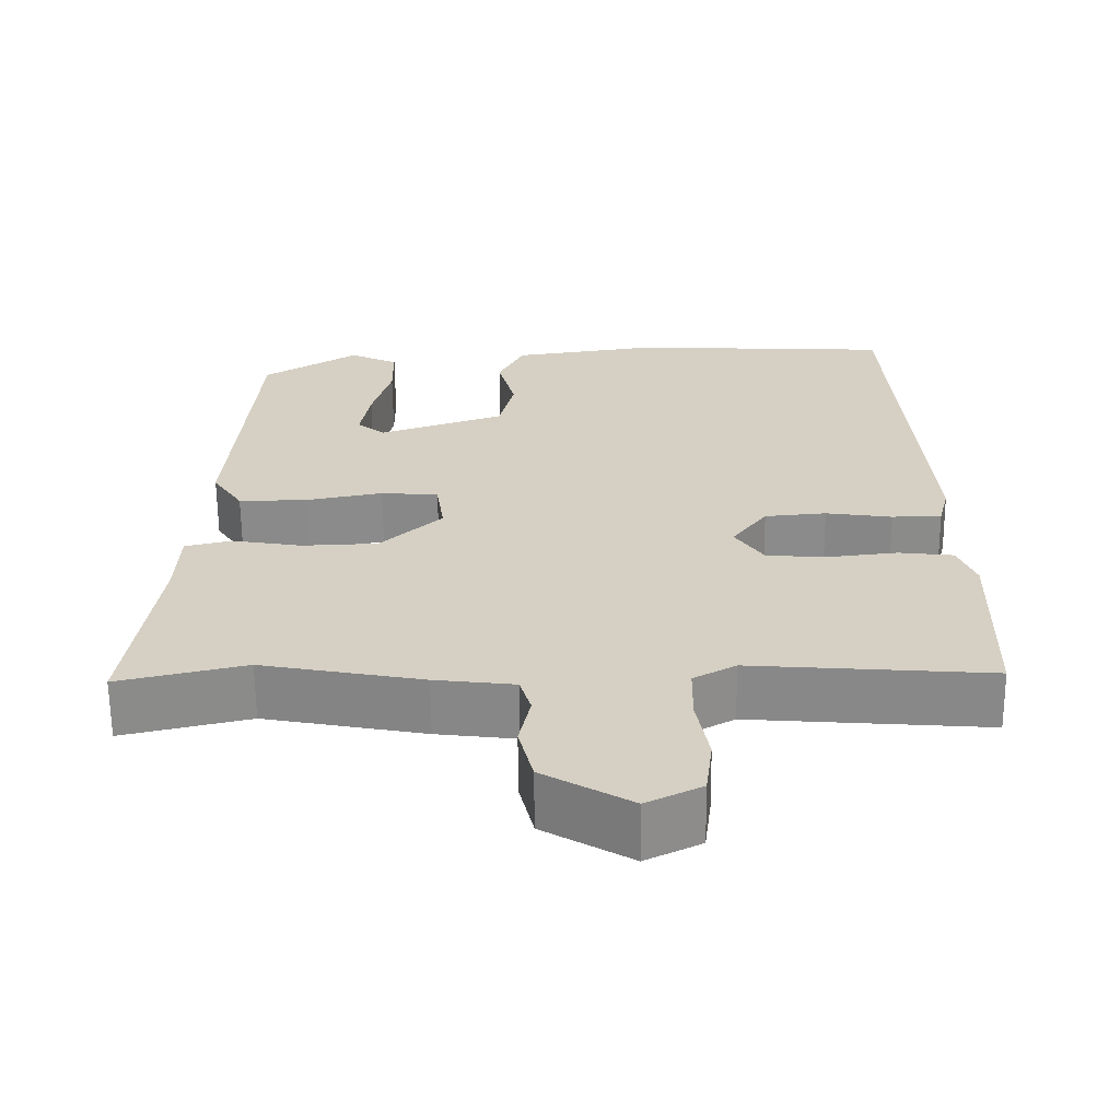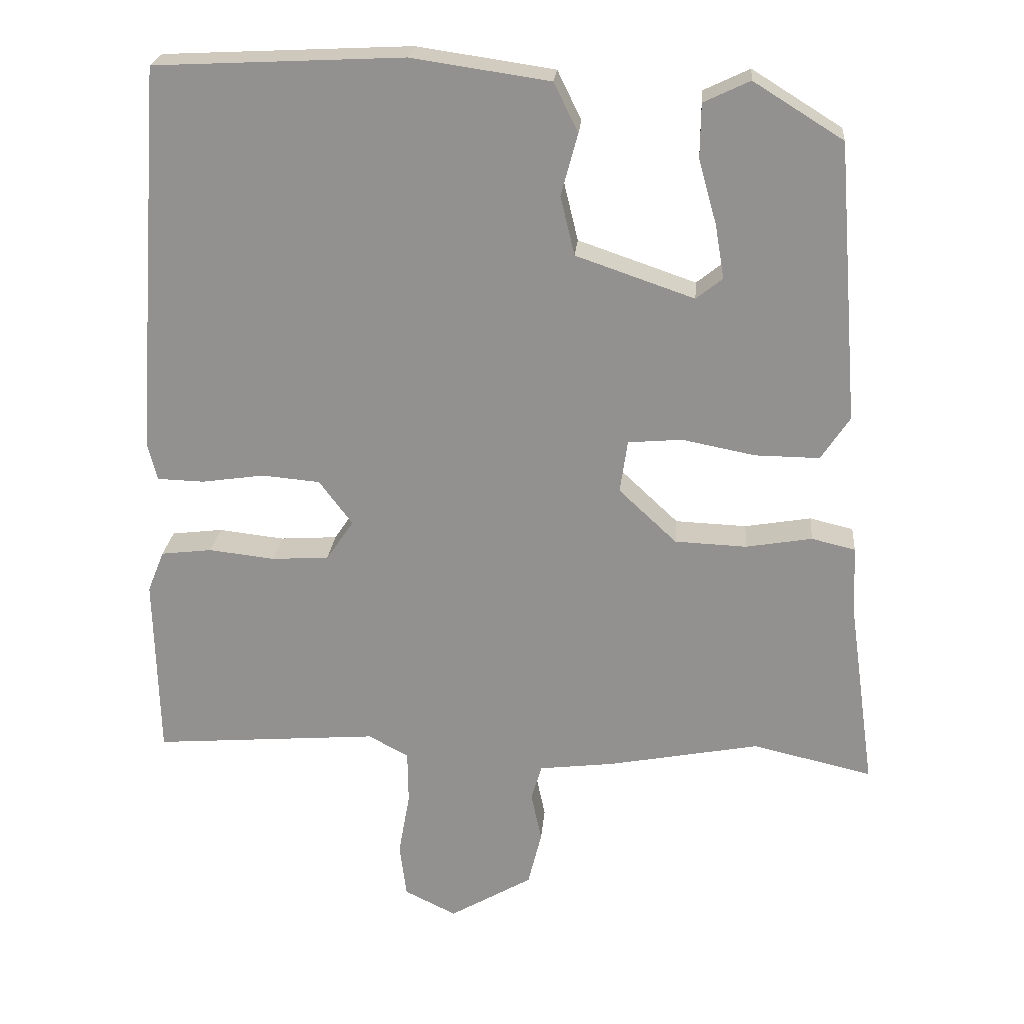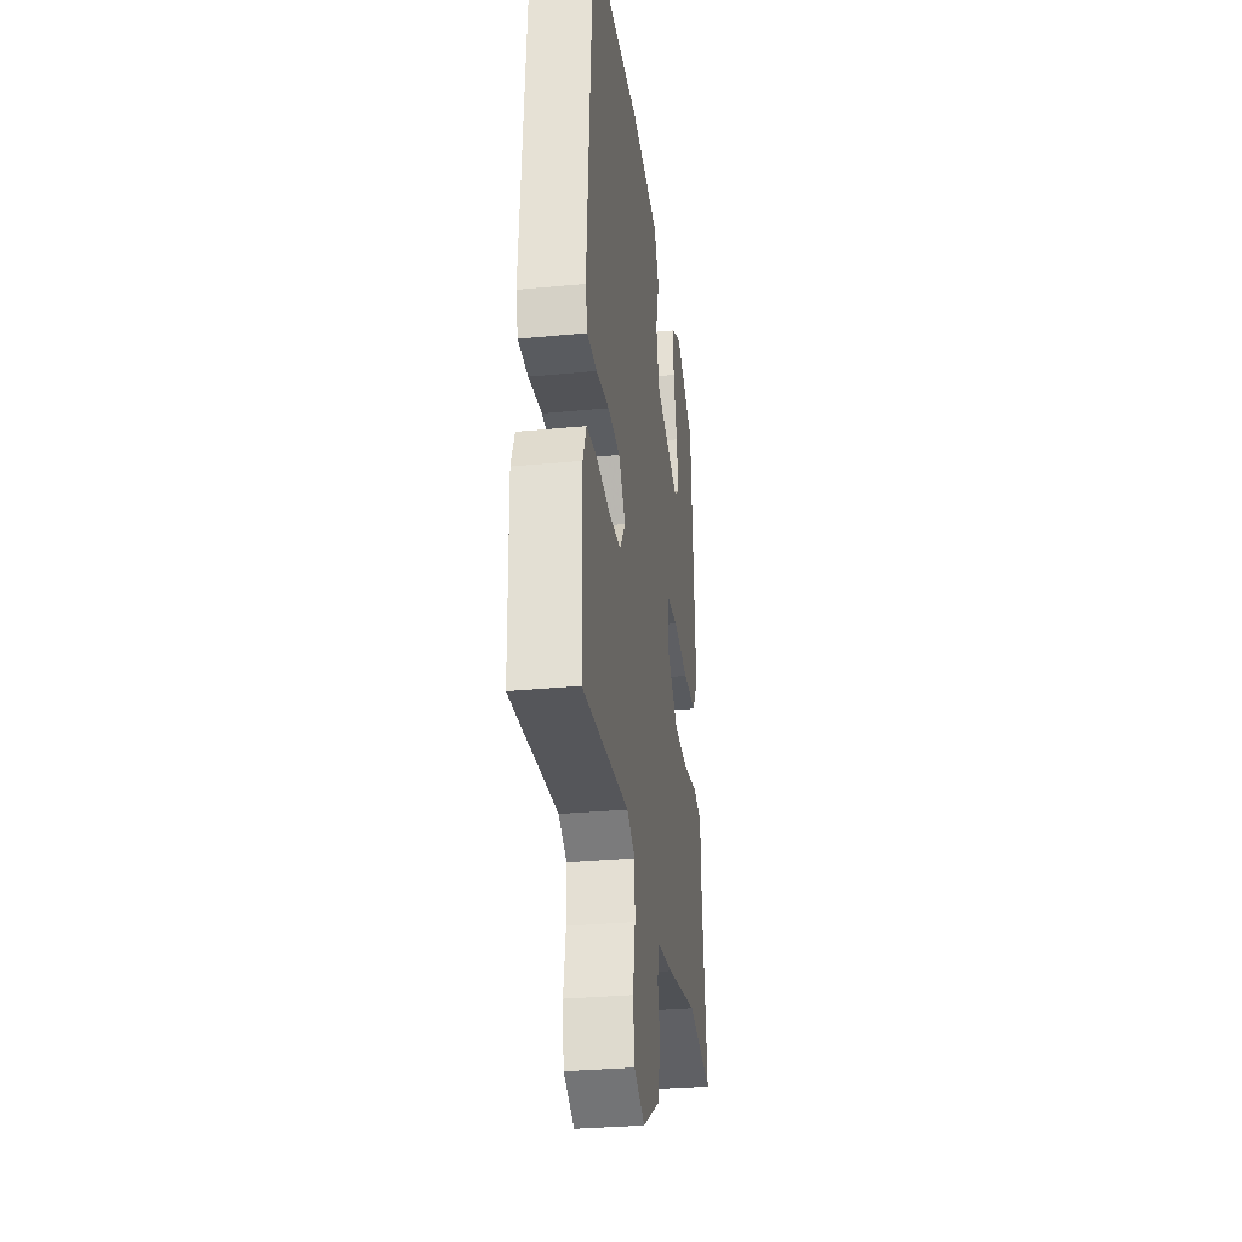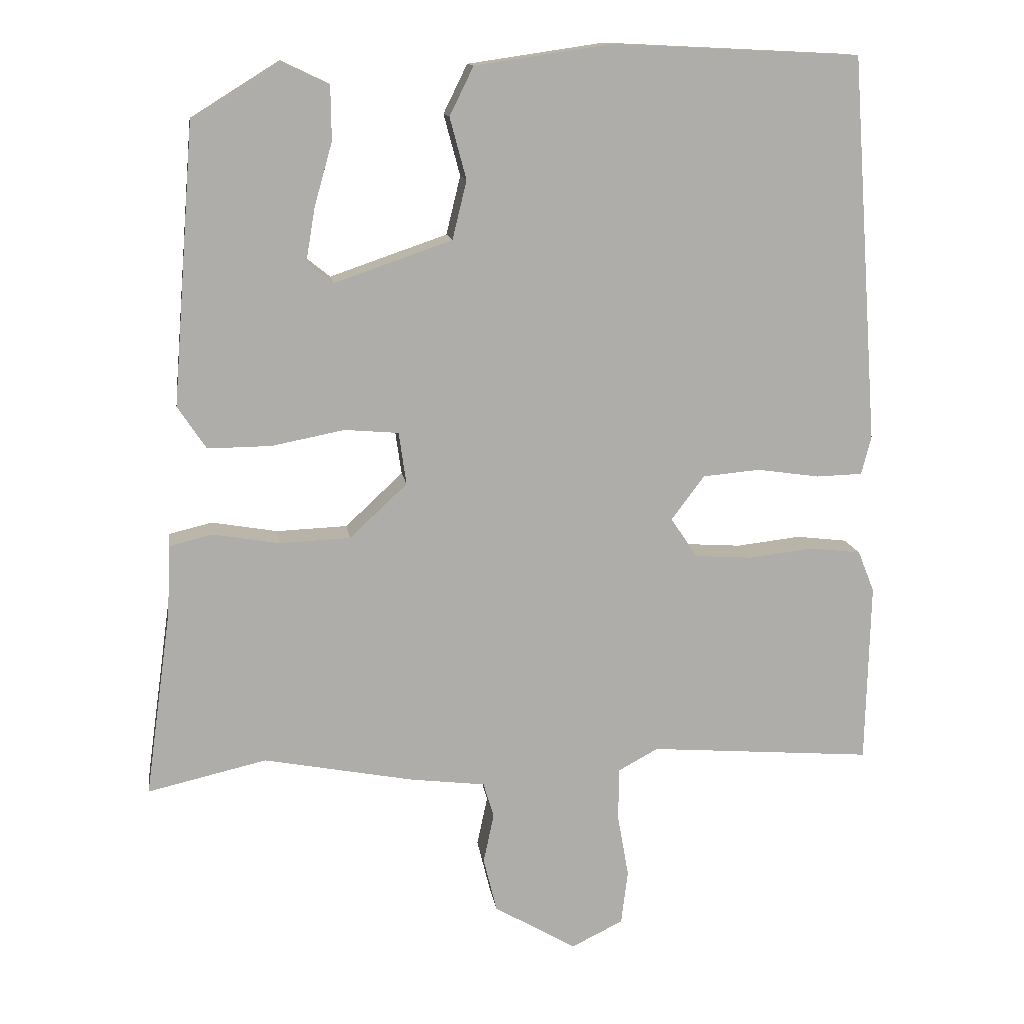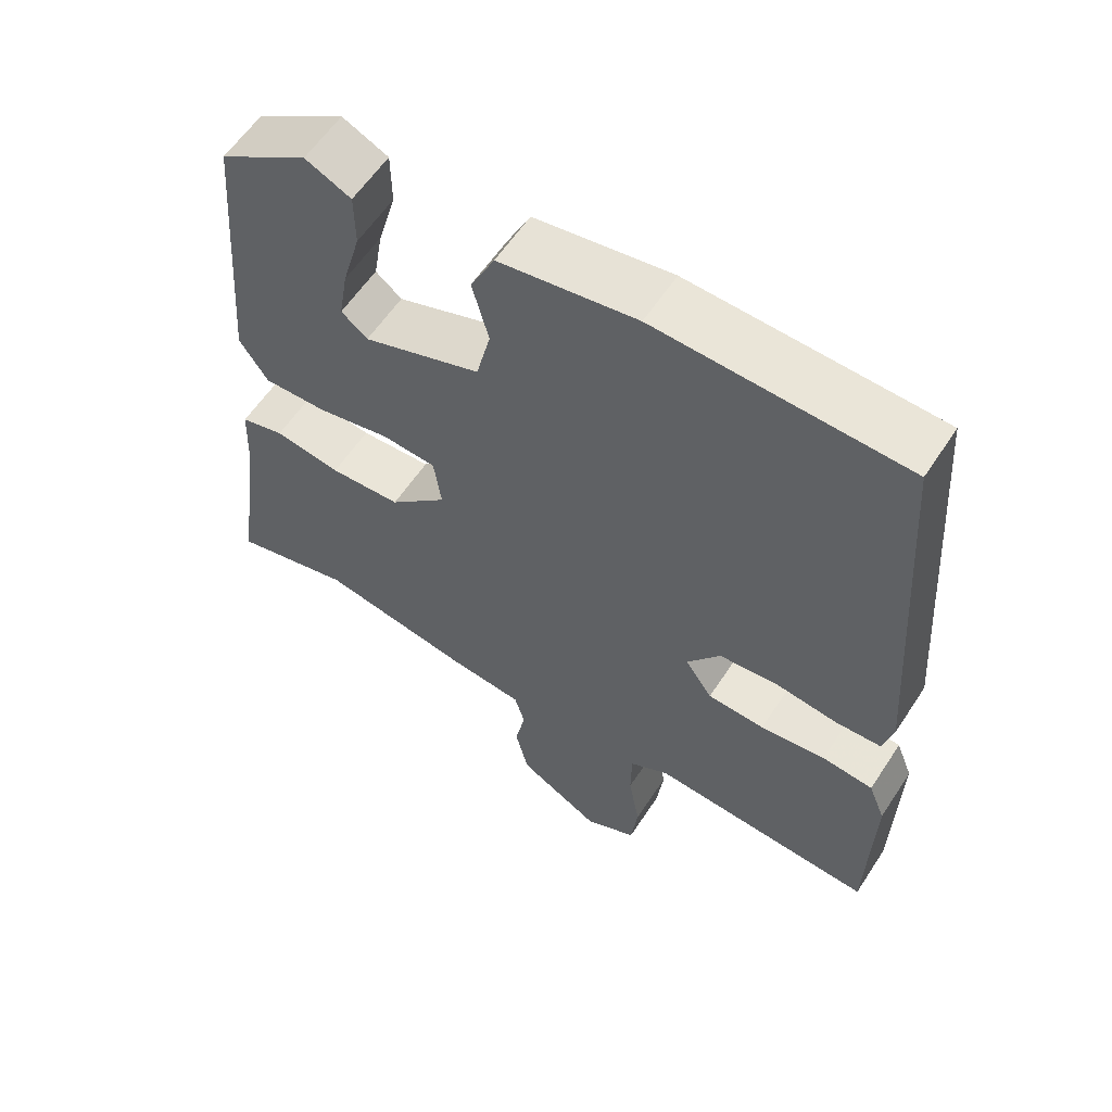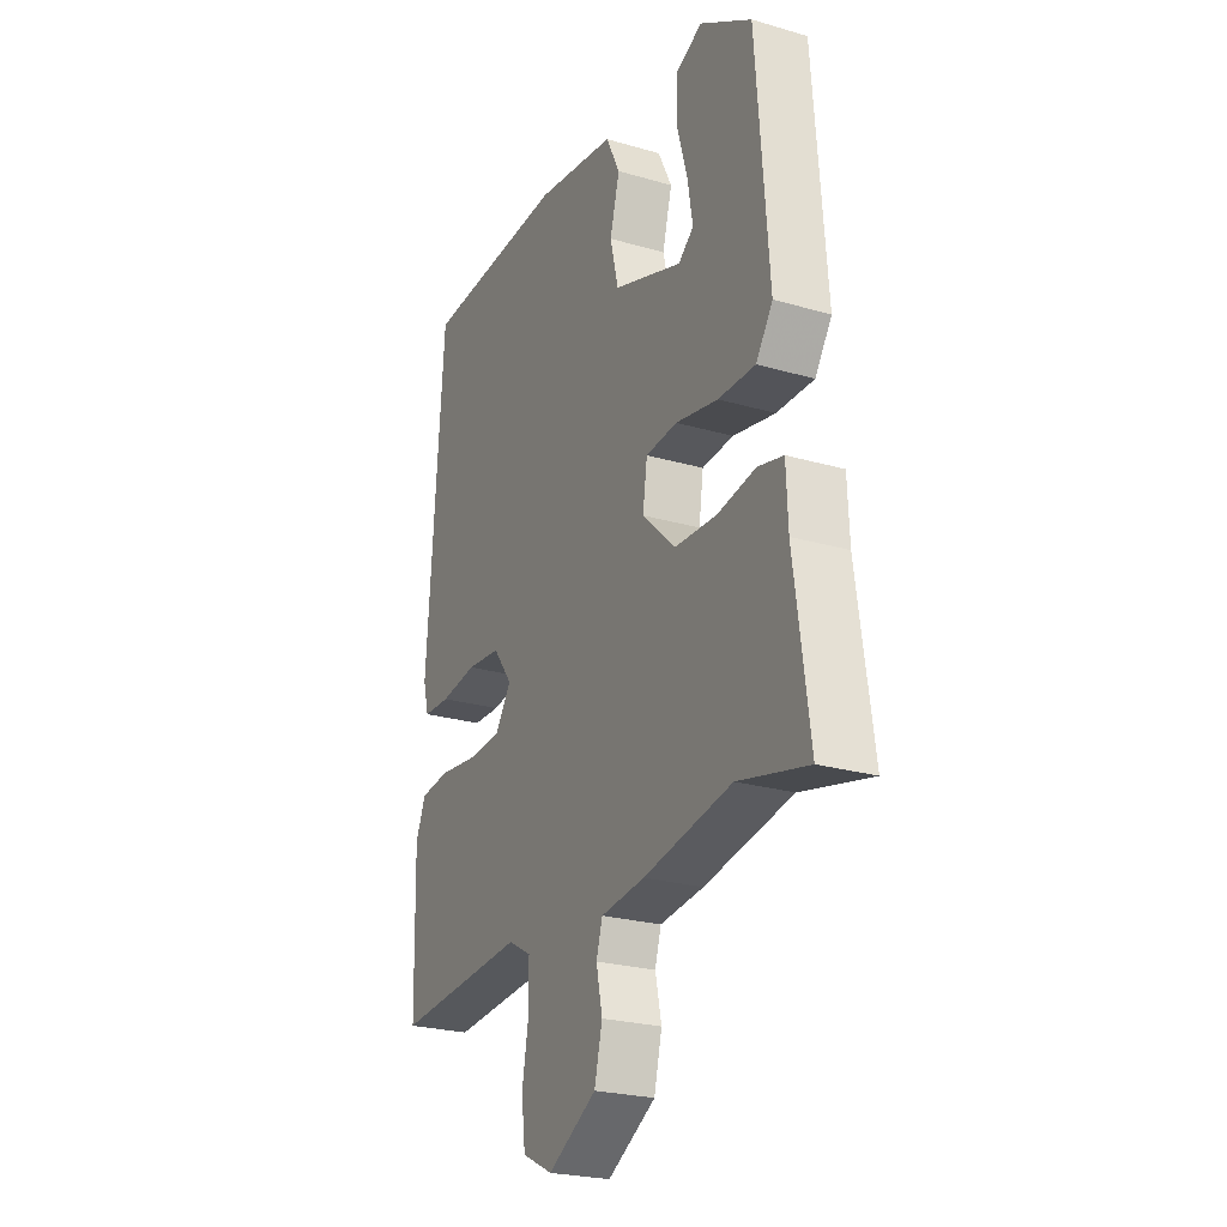
<metadata>
{"format":"obj","ext":"obj","renderer":"f3d","projection":"perspective","resolution":1024,"background":"white","views":[{"elev":-63.5,"azim":0.5,"up":"+Z"},{"elev":23.1,"azim":-175.1,"up":"+Z"},{"elev":-30.5,"azim":98.1,"up":"+Z"},{"elev":13.0,"azim":-8.1,"up":"+Z"},{"elev":58.9,"azim":33.0,"up":"+Z"},{"elev":-24.3,"azim":-115.7,"up":"+Z"}]}
</metadata>
<code>
v -0.456 0.07 0.392
v -0.337 0.07 0.466
v -0.276 0.07 0.437
v -0.275 0.07 0.365
v -0.299 0.07 0.28
v -0.311 0.07 0.209
v -0.276 0.07 0.181
v -0.119 0.07 0.235
v -0.1 0.07 0.313
v -0.122 0.07 0.395
v -0.09 0.07 0.46
v 0.093 0.07 0.487
v 0.423 0.07 0.471
v 0.46 0.07 -0.045
v 0.447 0.07 -0.096
v 0.385 0.07 -0.098
v 0.302 0.07 -0.086
v 0.225 0.07 -0.093
v 0.181 0.07 -0.152
v 0.217 0.07 -0.205
v 0.293 0.07 -0.21
v 0.38 0.07 -0.2
v 0.448 0.07 -0.208
v 0.47 0.07 -0.263
v 0.464 0.07 -0.505
v 0.165 0.07 -0.482
v 0.112 0.07 -0.511
v 0.111 0.07 -0.581
v 0.126 0.07 -0.666
v 0.117 0.07 -0.738
v 0.048 0.07 -0.772
v -0.062 0.07 -0.708
v -0.08 0.07 -0.635
v -0.066 0.07 -0.569
v -0.08 0.07 -0.522
v -0.18 0.07 -0.51
v -0.381 0.07 -0.472
v -0.54 0.07 -0.509
v -0.505 0.07 -0.258
v -0.501 0.07 -0.166
v -0.443 0.07 -0.152
v -0.355 0.07 -0.167
v -0.26 0.07 -0.163
v -0.183 0.07 -0.091
v -0.193 0.07 -0.021
v -0.265 0.07 -0.015
v -0.362 0.07 -0.034
v -0.447 0.07 -0.035
v -0.485 0.07 0.022
v -0.456 0 0.392
v -0.337 0 0.466
v -0.276 0 0.437
v -0.275 0 0.365
v -0.299 0 0.28
v -0.311 0 0.209
v -0.276 0 0.181
v -0.119 0 0.235
v -0.1 0 0.313
v -0.122 0 0.395
v -0.09 0 0.46
v 0.093 0 0.487
v 0.423 0 0.471
v 0.46 0 -0.045
v 0.447 0 -0.096
v 0.385 0 -0.098
v 0.302 0 -0.086
v 0.225 0 -0.093
v 0.181 0 -0.152
v 0.217 0 -0.205
v 0.293 0 -0.21
v 0.38 0 -0.2
v 0.448 0 -0.208
v 0.47 0 -0.263
v 0.464 0 -0.505
v 0.165 0 -0.482
v 0.112 0 -0.511
v 0.111 0 -0.581
v 0.126 0 -0.666
v 0.117 0 -0.738
v 0.048 0 -0.772
v -0.062 0 -0.708
v -0.08 0 -0.635
v -0.066 0 -0.569
v -0.08 0 -0.522
v -0.18 0 -0.51
v -0.381 0 -0.472
v -0.54 0 -0.509
v -0.505 0 -0.258
v -0.501 0 -0.166
v -0.443 0 -0.152
v -0.355 0 -0.167
v -0.26 0 -0.163
v -0.183 0 -0.091
v -0.193 0 -0.021
v -0.265 0 -0.015
v -0.362 0 -0.034
v -0.447 0 -0.035
v -0.485 0 0.022
f 46 47 48 49
f 45 46 49 1
f 39 40 41 42
f 37 38 39 42
f 35 36 37 42
f 35 42 43
f 31 32 33 34
f 31 34 35
f 28 29 30 31
f 27 28 31 35
f 26 27 35 43
f 21 22 23 24
f 20 21 24 25
f 14 15 16 17
f 14 17 18
f 13 14 18
f 12 13 18 19
f 9 10 11 12
f 8 9 12 19
f 2 3 4 5
f 2 5 6
f 1 2 6
f 45 1 6
f 25 26 43 44
f 20 25 44 45
f 7 8 19 20
f 7 20 45
f 6 7 45
f 98 97 96 95
f 50 98 95 94
f 91 90 89 88
f 91 88 87 86
f 91 86 85 84
f 92 91 84
f 83 82 81 80
f 84 83 80
f 80 79 78 77
f 84 80 77 76
f 92 84 76 75
f 73 72 71 70
f 74 73 70 69
f 66 65 64 63
f 67 66 63
f 67 63 62
f 68 67 62 61
f 61 60 59 58
f 68 61 58 57
f 54 53 52 51
f 55 54 51
f 55 51 50
f 55 50 94
f 93 92 75 74
f 94 93 74 69
f 69 68 57 56
f 94 69 56
f 94 56 55
f 1 50 51 2
f 2 51 52 3
f 3 52 53 4
f 4 53 54 5
f 5 54 55 6
f 6 55 56 7
f 7 56 57 8
f 8 57 58 9
f 9 58 59 10
f 10 59 60 11
f 11 60 61 12
f 12 61 62 13
f 13 62 63 14
f 14 63 64 15
f 15 64 65 16
f 16 65 66 17
f 17 66 67 18
f 18 67 68 19
f 19 68 69 20
f 20 69 70 21
f 21 70 71 22
f 22 71 72 23
f 23 72 73 24
f 24 73 74 25
f 25 74 75 26
f 26 75 76 27
f 27 76 77 28
f 28 77 78 29
f 29 78 79 30
f 30 79 80 31
f 31 80 81 32
f 32 81 82 33
f 33 82 83 34
f 34 83 84 35
f 35 84 85 36
f 36 85 86 37
f 37 86 87 38
f 38 87 88 39
f 39 88 89 40
f 40 89 90 41
f 41 90 91 42
f 42 91 92 43
f 43 92 93 44
f 44 93 94 45
f 45 94 95 46
f 46 95 96 47
f 47 96 97 48
f 48 97 98 49
f 49 98 50 1

</code>
